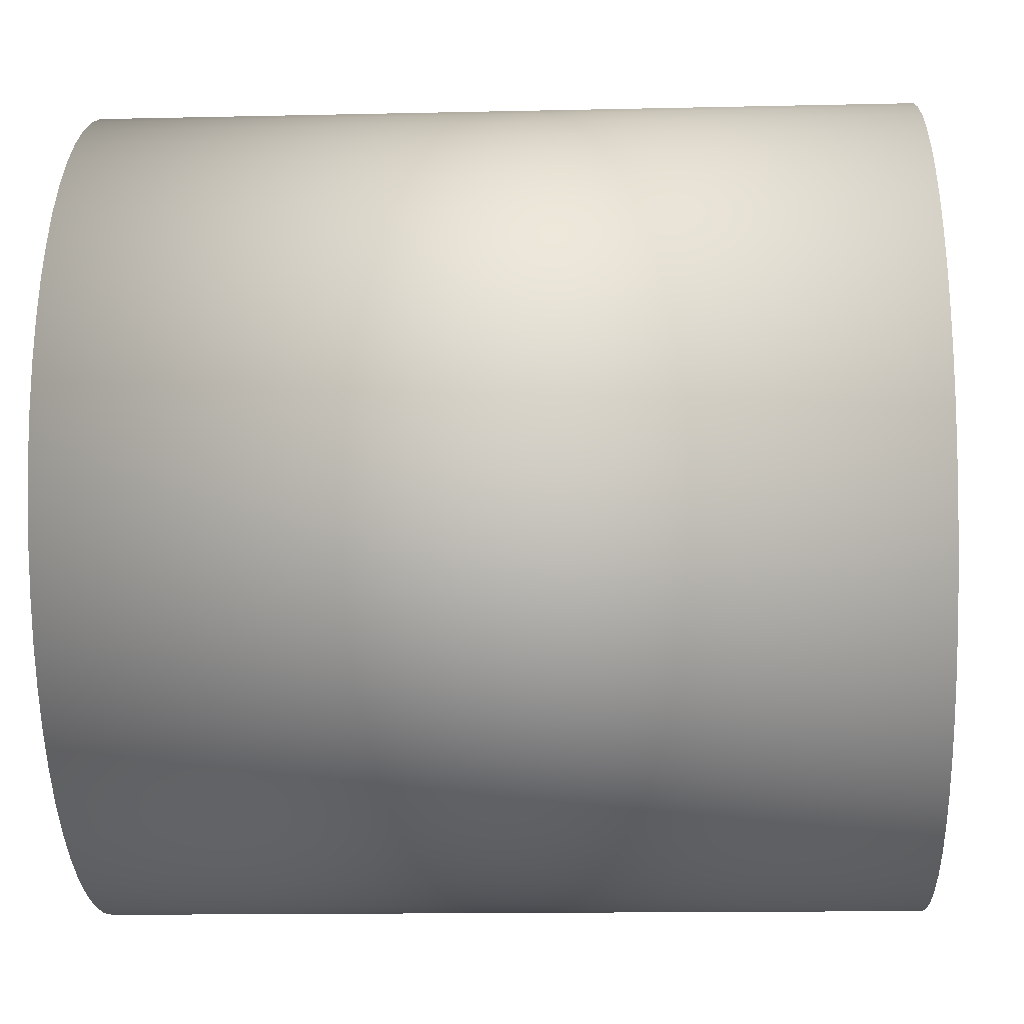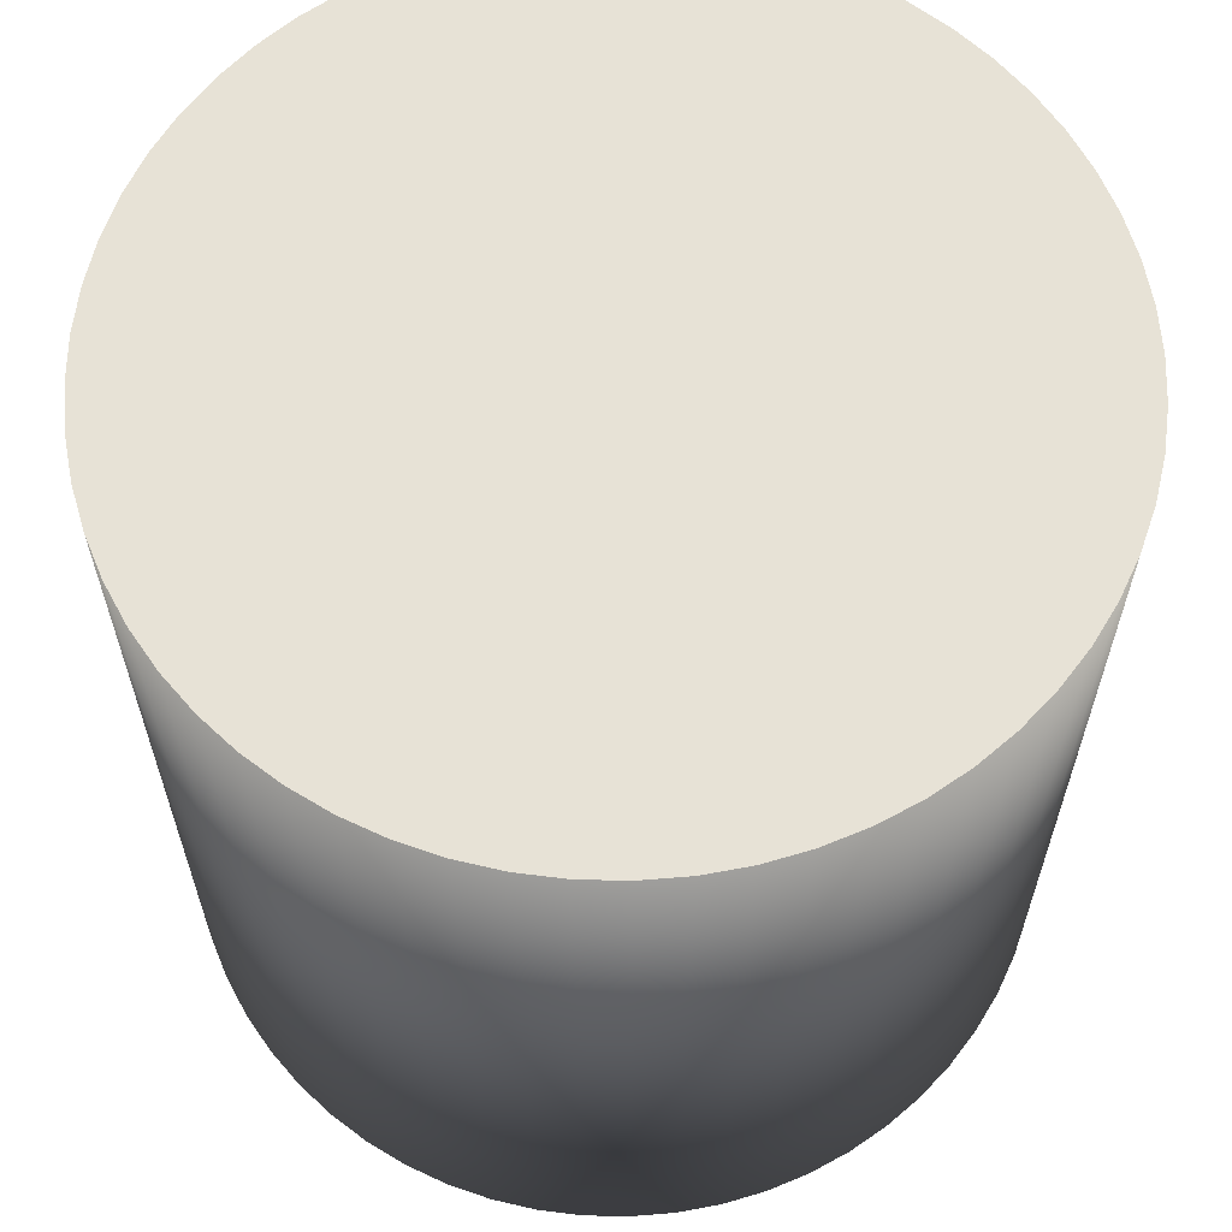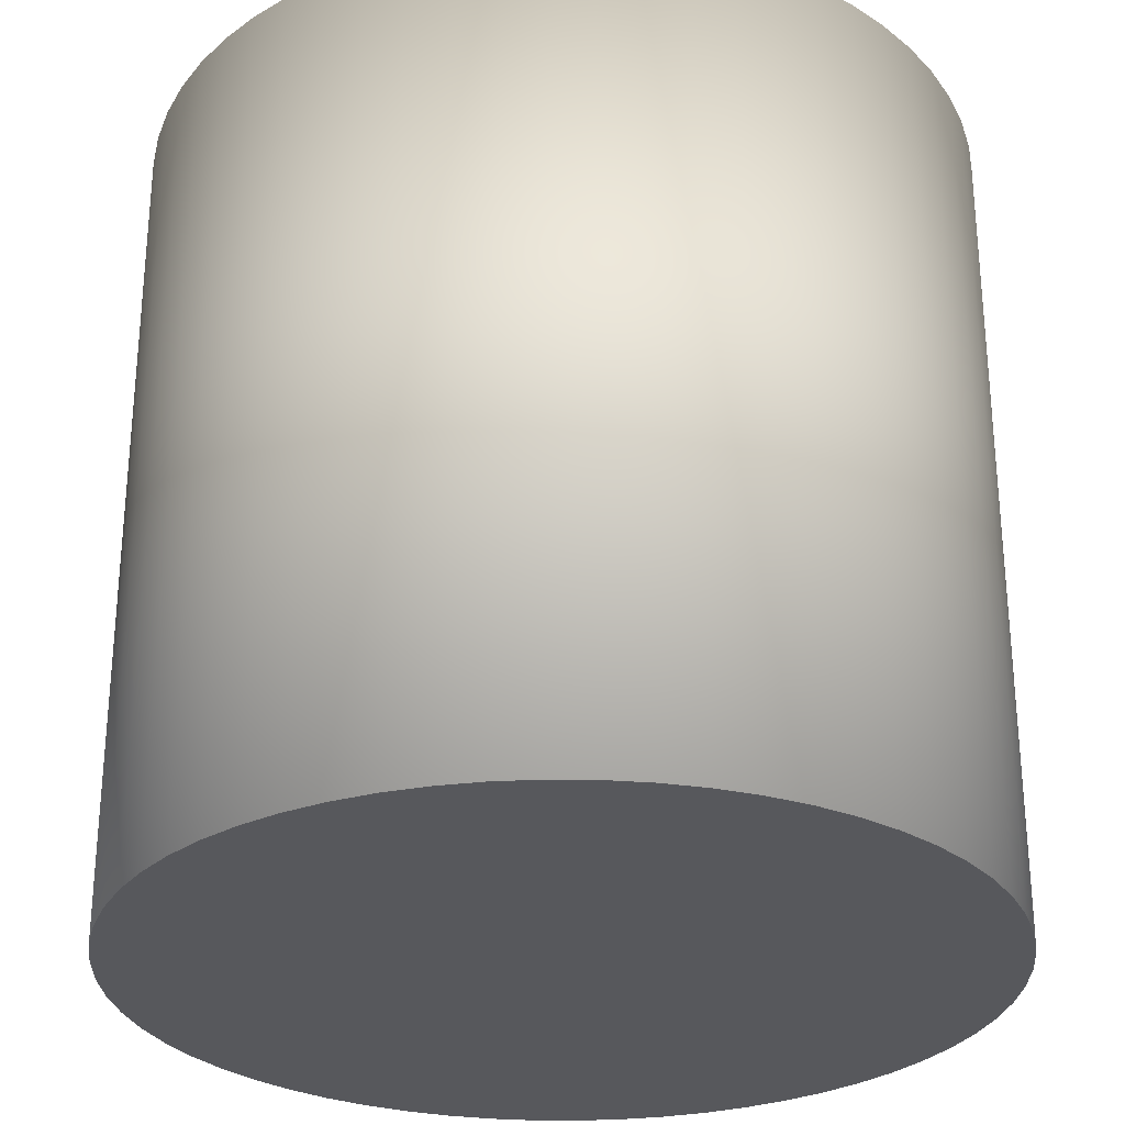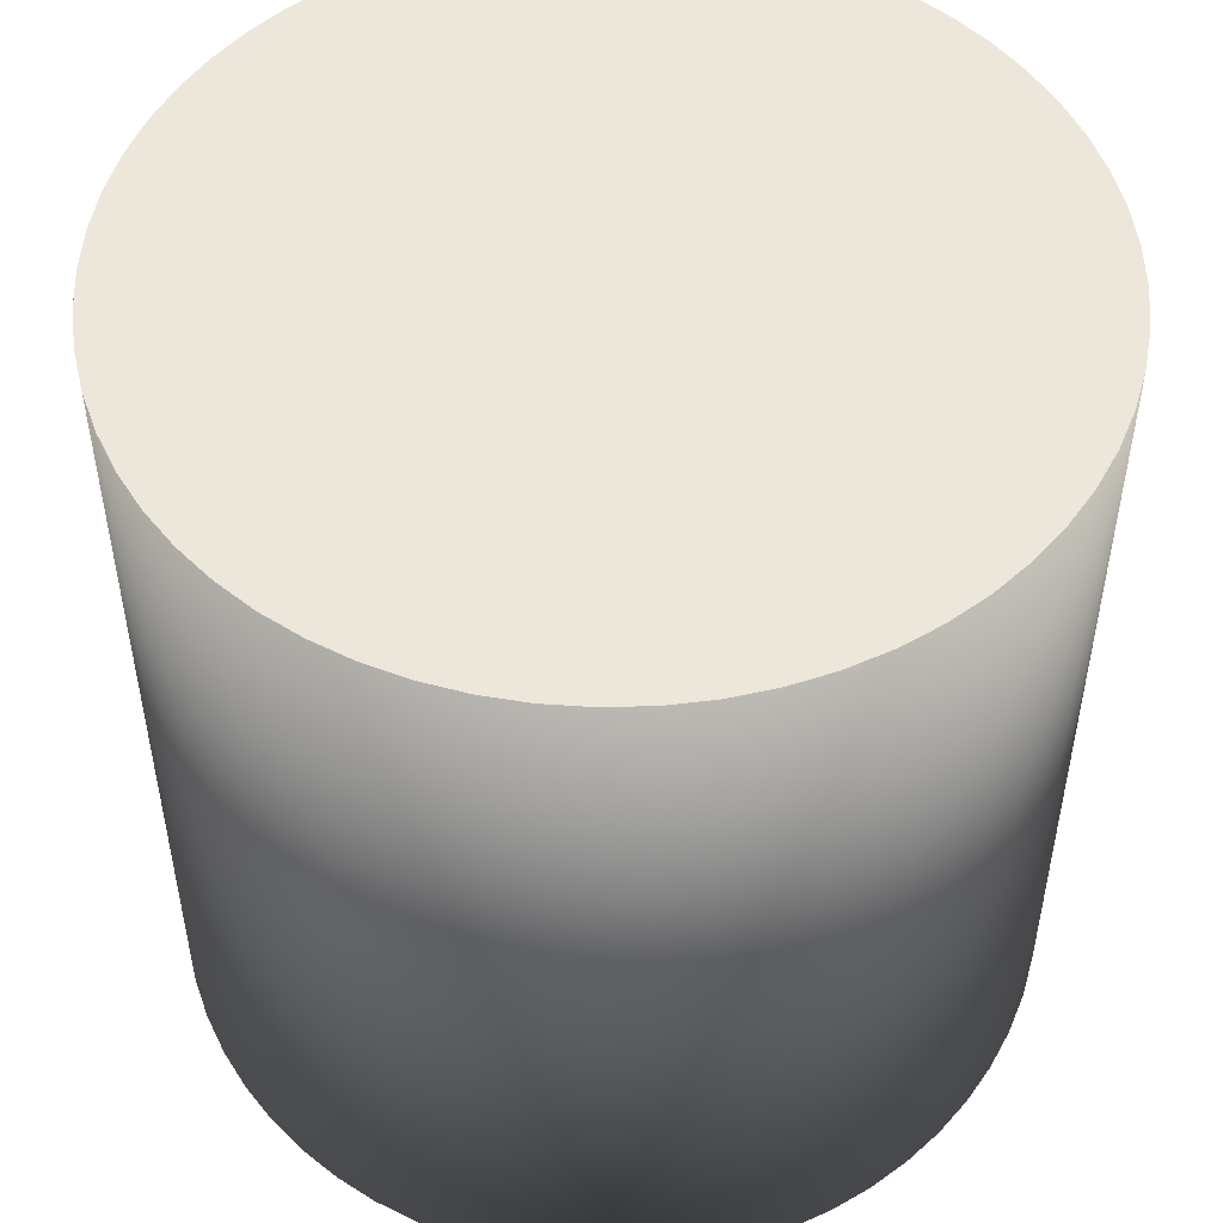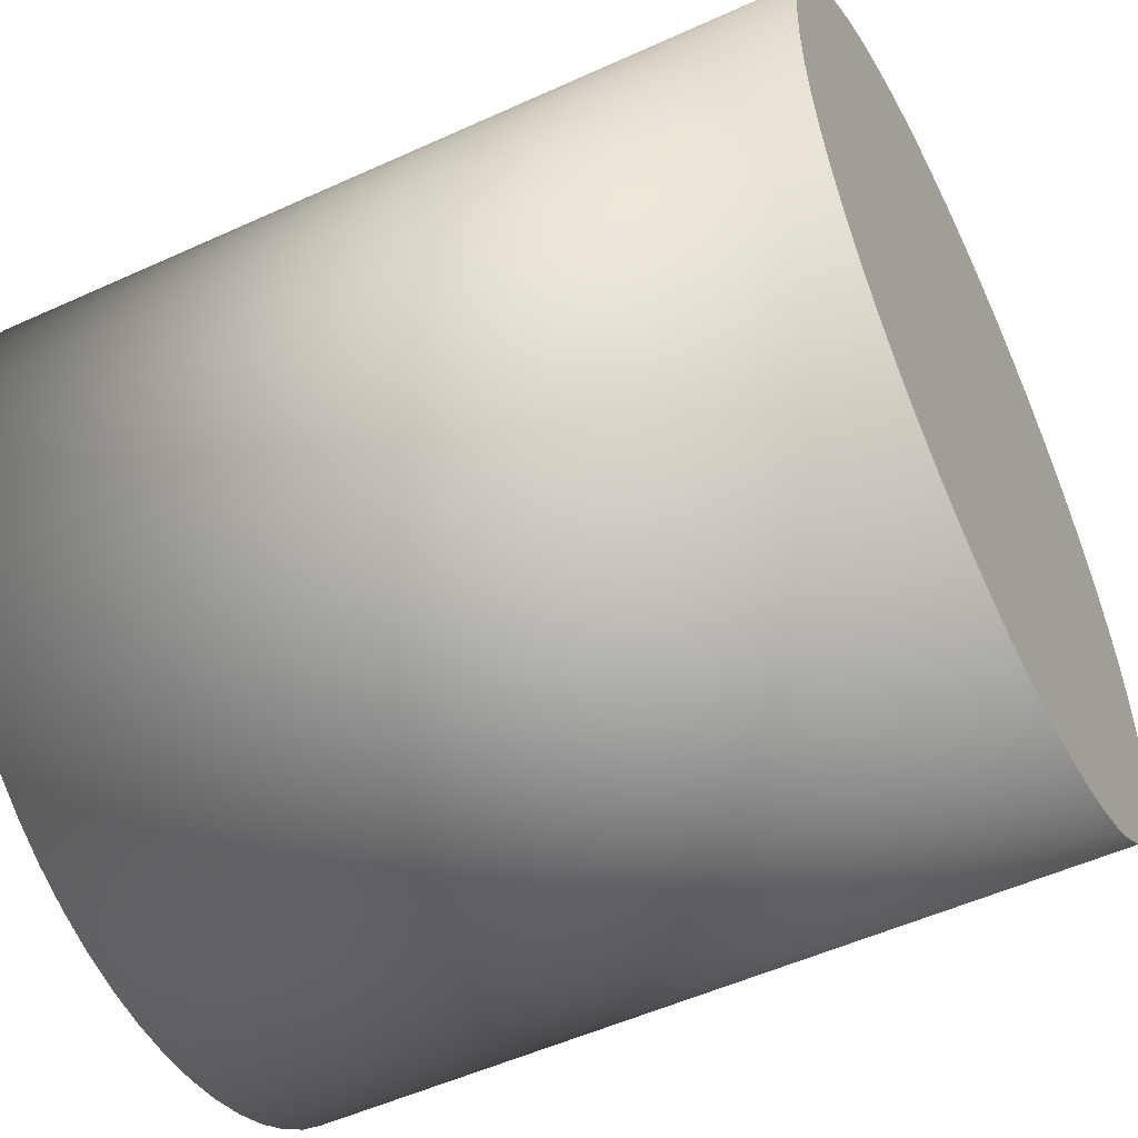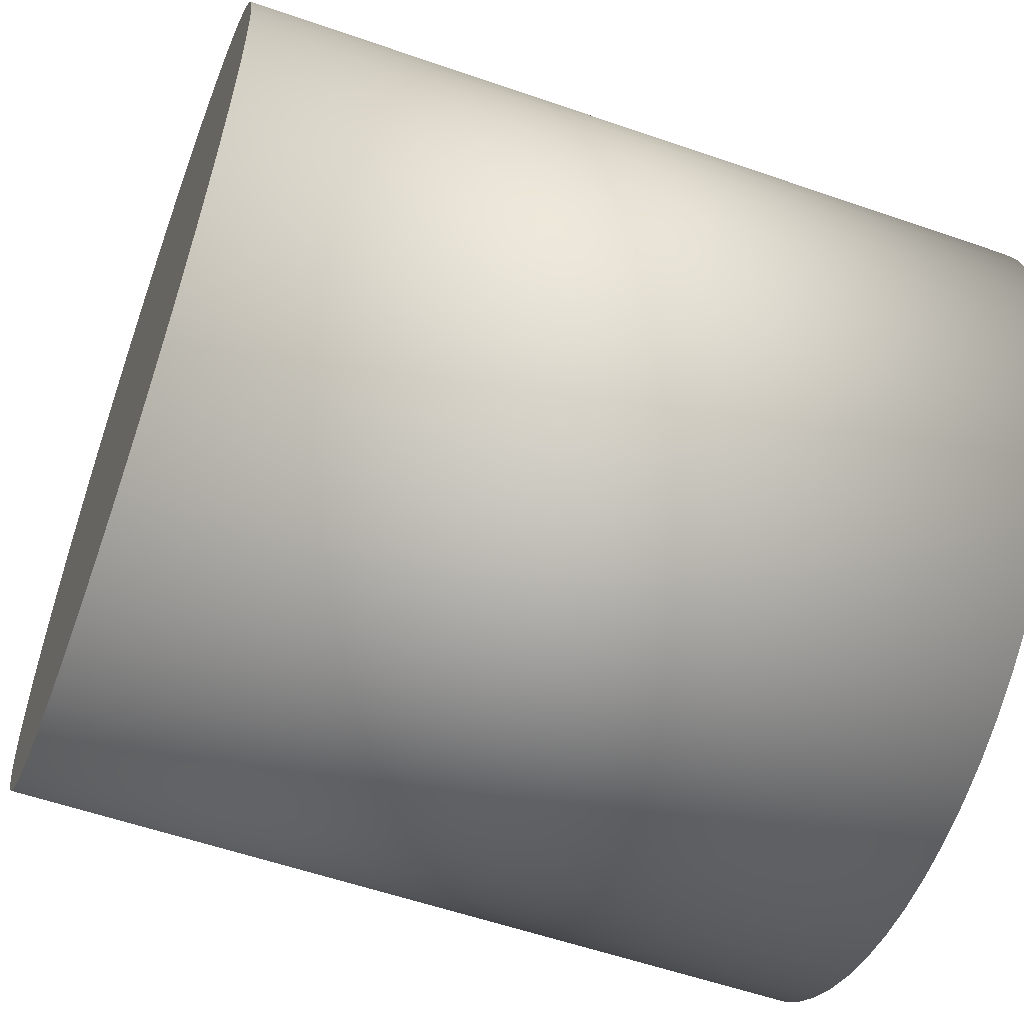
<metadata>
{"format":"obj","ext":"obj","renderer":"f3d","projection":"perspective","resolution":1024,"background":"white","views":[{"elev":-13.9,"azim":-87.1,"up":"+Y"},{"elev":63.3,"azim":-127.7,"up":"+Z"},{"elev":-28.7,"azim":-172.1,"up":"+Z"},{"elev":51.5,"azim":-16.7,"up":"+Z"},{"elev":-53.2,"azim":-64.0,"up":"+Y"},{"elev":-57.0,"azim":70.1,"up":"+Y"}]}
</metadata>
<code>
o Cylinder
v -1.003 0.007977 0.004481
v -1.003 0.007977 2.004
v -0.9973 0.1125 0.004481
v -0.9973 0.1125 2.004
v -0.9809 0.2159 0.004481
v -0.9809 0.2159 2.004
v -0.9538 0.317 0.004481
v -0.9538 0.317 2.004
v -0.9163 0.4147 0.004481
v -0.9163 0.4147 2.004
v -0.8688 0.508 0.004481
v -0.8688 0.508 2.004
v -0.8118 0.5958 0.004481
v -0.8118 0.5958 2.004
v -0.7459 0.6771 0.004481
v -0.7459 0.6771 2.004
v -0.6719 0.7511 0.004481
v -0.6719 0.7511 2.004
v -0.5906 0.817 0.004481
v -0.5906 0.817 2.004
v -0.5028 0.874 0.004481
v -0.5028 0.874 2.004
v -0.4095 0.9215 0.004481
v -0.4095 0.9215 2.004
v -0.3118 0.959 0.004481
v -0.3118 0.959 2.004
v -0.2107 0.9861 0.004481
v -0.2107 0.9861 2.004
v -0.1073 1.002 0.004481
v -0.1073 1.002 2.004
v -0.002777 1.008 0.004481
v -0.002777 1.008 2.004
v 0.1018 1.002 0.004481
v 0.1018 1.002 2.004
v 0.2051 0.9861 0.004481
v 0.2051 0.9861 2.004
v 0.3062 0.959 0.004481
v 0.3062 0.959 2.004
v 0.404 0.9215 0.004481
v 0.404 0.9215 2.004
v 0.4972 0.874 0.004481
v 0.4972 0.874 2.004
v 0.585 0.817 0.004481
v 0.585 0.817 2.004
v 0.6664 0.7511 0.004481
v 0.6664 0.7511 2.004
v 0.7404 0.6771 0.004481
v 0.7404 0.6771 2.004
v 0.8062 0.5958 0.004481
v 0.8062 0.5958 2.004
v 0.8632 0.508 0.004481
v 0.8632 0.508 2.004
v 0.9108 0.4147 0.004481
v 0.9108 0.4147 2.004
v 0.9483 0.317 0.004481
v 0.9483 0.317 2.004
v 0.9754 0.2159 0.004481
v 0.9754 0.2159 2.004
v 0.9917 0.1125 0.004481
v 0.9917 0.1125 2.004
v 0.9972 0.007979 0.004481
v 0.9972 0.007979 2.004
v 0.9917 -0.09655 0.004481
v 0.9917 -0.09655 2.004
v 0.9754 -0.1999 0.004481
v 0.9754 -0.1999 2.004
v 0.9483 -0.301 0.004481
v 0.9483 -0.301 2.004
v 0.9108 -0.3988 0.004481
v 0.9108 -0.3988 2.004
v 0.8632 -0.492 0.004481
v 0.8632 -0.492 2.004
v 0.8062 -0.5798 0.004481
v 0.8062 -0.5798 2.004
v 0.7404 -0.6612 0.004481
v 0.7404 -0.6612 2.004
v 0.6664 -0.7352 0.004481
v 0.6664 -0.7352 2.004
v 0.585 -0.801 0.004481
v 0.585 -0.801 2.004
v 0.4972 -0.858 0.004481
v 0.4972 -0.858 2.004
v 0.404 -0.9056 0.004481
v 0.404 -0.9056 2.004
v 0.3062 -0.9431 0.004481
v 0.3062 -0.9431 2.004
v 0.2051 -0.9702 0.004481
v 0.2051 -0.9702 2.004
v 0.1018 -0.9865 0.004481
v 0.1018 -0.9865 2.004
v -0.002775 -0.992 0.004481
v -0.002775 -0.992 2.004
v -0.1073 -0.9865 0.004481
v -0.1073 -0.9865 2.004
v -0.2107 -0.9702 0.004481
v -0.2107 -0.9702 2.004
v -0.3118 -0.9431 0.004481
v -0.3118 -0.9431 2.004
v -0.4095 -0.9056 0.004481
v -0.4095 -0.9056 2.004
v -0.5028 -0.858 0.004481
v -0.5028 -0.858 2.004
v -0.5906 -0.801 0.004481
v -0.5906 -0.801 2.004
v -0.6719 -0.7352 0.004481
v -0.6719 -0.7352 2.004
v -0.7459 -0.6612 0.004481
v -0.7459 -0.6612 2.004
v -0.8118 -0.5798 0.004481
v -0.8118 -0.5798 2.004
v -0.8688 -0.492 0.004481
v -0.8688 -0.492 2.004
v -0.9163 -0.3988 0.004481
v -0.9163 -0.3988 2.004
v -0.9538 -0.301 0.004481
v -0.9538 -0.301 2.004
v -0.9809 -0.1999 0.004481
v -0.9809 -0.1999 2.004
v -0.9973 -0.09656 0.004481
v -0.9973 -0.09656 2.004
f 78 46 14
f 63 79 111
f 6 4 2
f 2 120 118
f 118 116 114
f 114 112 110
f 110 108 106
f 106 104 102
f 102 100 98
f 98 96 94
f 94 92 90
f 90 88 94
f 86 84 78
f 82 80 78
f 78 76 74
f 74 72 70
f 70 68 66
f 66 64 70
f 62 60 58
f 58 56 54
f 54 52 46
f 50 48 46
f 46 44 38
f 42 40 38
f 38 36 34
f 34 32 30
f 30 28 26
f 26 24 30
f 22 20 18
f 18 16 14
f 14 12 10
f 10 8 6
f 6 2 118
f 118 114 110
f 110 106 102
f 102 98 110
f 94 88 86
f 84 82 78
f 78 74 62
f 70 64 62
f 62 58 46
f 52 50 46
f 44 42 38
f 38 34 46
f 30 24 22
f 22 18 30
f 14 10 110
f 6 118 110
f 110 98 94
f 94 86 78
f 74 70 62
f 58 54 46
f 46 34 30
f 30 18 14
f 10 6 110
f 110 94 78
f 78 62 46
f 46 30 14
f 14 110 78
f 119 1 7
f 3 5 7
f 7 9 11
f 11 13 15
f 15 17 19
f 19 21 23
f 23 25 27
f 27 29 23
f 31 33 35
f 35 37 39
f 39 41 43
f 43 45 47
f 47 49 51
f 51 53 55
f 55 57 59
f 59 61 63
f 63 65 67
f 67 69 63
f 71 73 75
f 75 77 79
f 79 81 83
f 83 85 87
f 87 89 91
f 91 93 95
f 95 97 99
f 99 101 103
f 103 105 107
f 107 109 103
f 111 113 115
f 115 117 111
f 1 3 7
f 7 11 119
f 15 19 31
f 23 29 31
f 31 35 47
f 39 43 47
f 47 51 55
f 55 59 47
f 63 69 71
f 71 75 63
f 79 83 95
f 87 91 95
f 95 99 111
f 103 109 111
f 111 117 119
f 119 11 15
f 19 23 31
f 35 39 47
f 47 59 63
f 63 75 79
f 83 87 95
f 99 103 111
f 111 119 15
f 15 31 47
f 47 63 111
f 79 95 111
f 111 15 47
f 2 3 1
f 4 5 3
f 6 7 5
f 8 9 7
f 10 11 9
f 12 13 11
f 14 15 13
f 16 17 15
f 18 19 17
f 20 21 19
f 22 23 21
f 24 25 23
f 26 27 25
f 28 29 27
f 30 31 29
f 32 33 31
f 34 35 33
f 36 37 35
f 38 39 37
f 40 41 39
f 42 43 41
f 44 45 43
f 46 47 45
f 48 49 47
f 50 51 49
f 52 53 51
f 54 55 53
f 56 57 55
f 58 59 57
f 60 61 59
f 62 63 61
f 64 65 63
f 66 67 65
f 68 69 67
f 70 71 69
f 72 73 71
f 74 75 73
f 76 77 75
f 78 79 77
f 80 81 79
f 82 83 81
f 84 85 83
f 86 87 85
f 88 89 87
f 90 91 89
f 92 93 91
f 94 95 93
f 96 97 95
f 98 99 97
f 100 101 99
f 102 103 101
f 104 105 103
f 106 107 105
f 108 109 107
f 110 111 109
f 112 113 111
f 114 115 113
f 116 117 115
f 118 119 117
f 120 1 119
f 2 4 3
f 4 6 5
f 6 8 7
f 8 10 9
f 10 12 11
f 12 14 13
f 14 16 15
f 16 18 17
f 18 20 19
f 20 22 21
f 22 24 23
f 24 26 25
f 26 28 27
f 28 30 29
f 30 32 31
f 32 34 33
f 34 36 35
f 36 38 37
f 38 40 39
f 40 42 41
f 42 44 43
f 44 46 45
f 46 48 47
f 48 50 49
f 50 52 51
f 52 54 53
f 54 56 55
f 56 58 57
f 58 60 59
f 60 62 61
f 62 64 63
f 64 66 65
f 66 68 67
f 68 70 69
f 70 72 71
f 72 74 73
f 74 76 75
f 76 78 77
f 78 80 79
f 80 82 81
f 82 84 83
f 84 86 85
f 86 88 87
f 88 90 89
f 90 92 91
f 92 94 93
f 94 96 95
f 96 98 97
f 98 100 99
f 100 102 101
f 102 104 103
f 104 106 105
f 106 108 107
f 108 110 109
f 110 112 111
f 112 114 113
f 114 116 115
f 116 118 117
f 118 120 119
f 120 2 1

</code>
